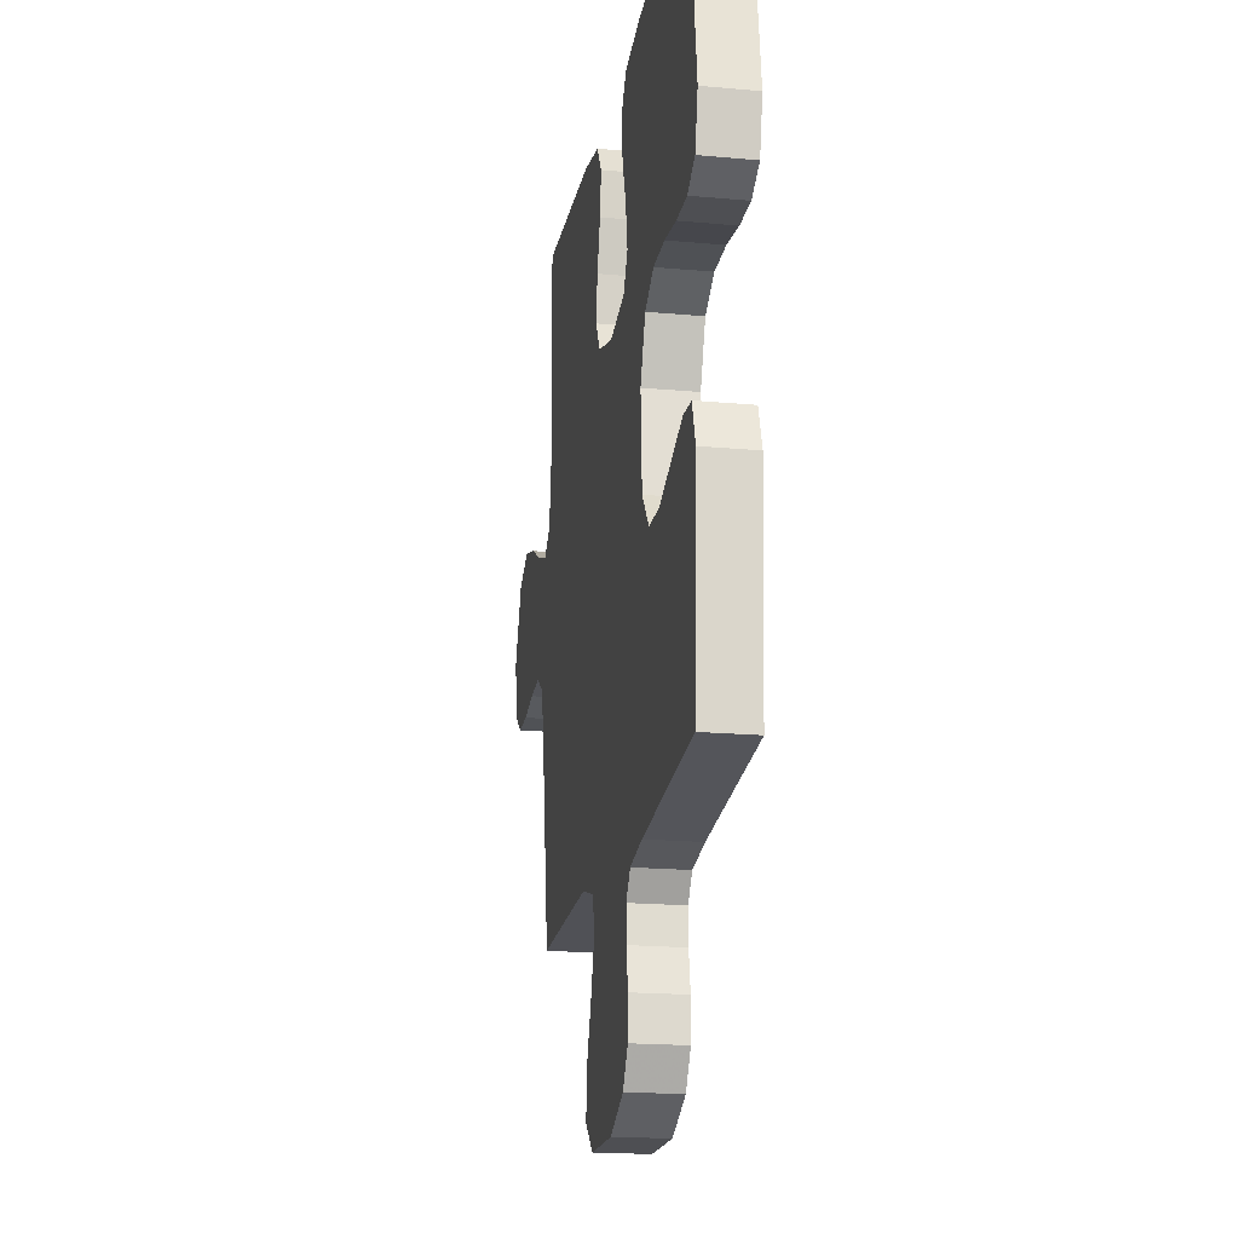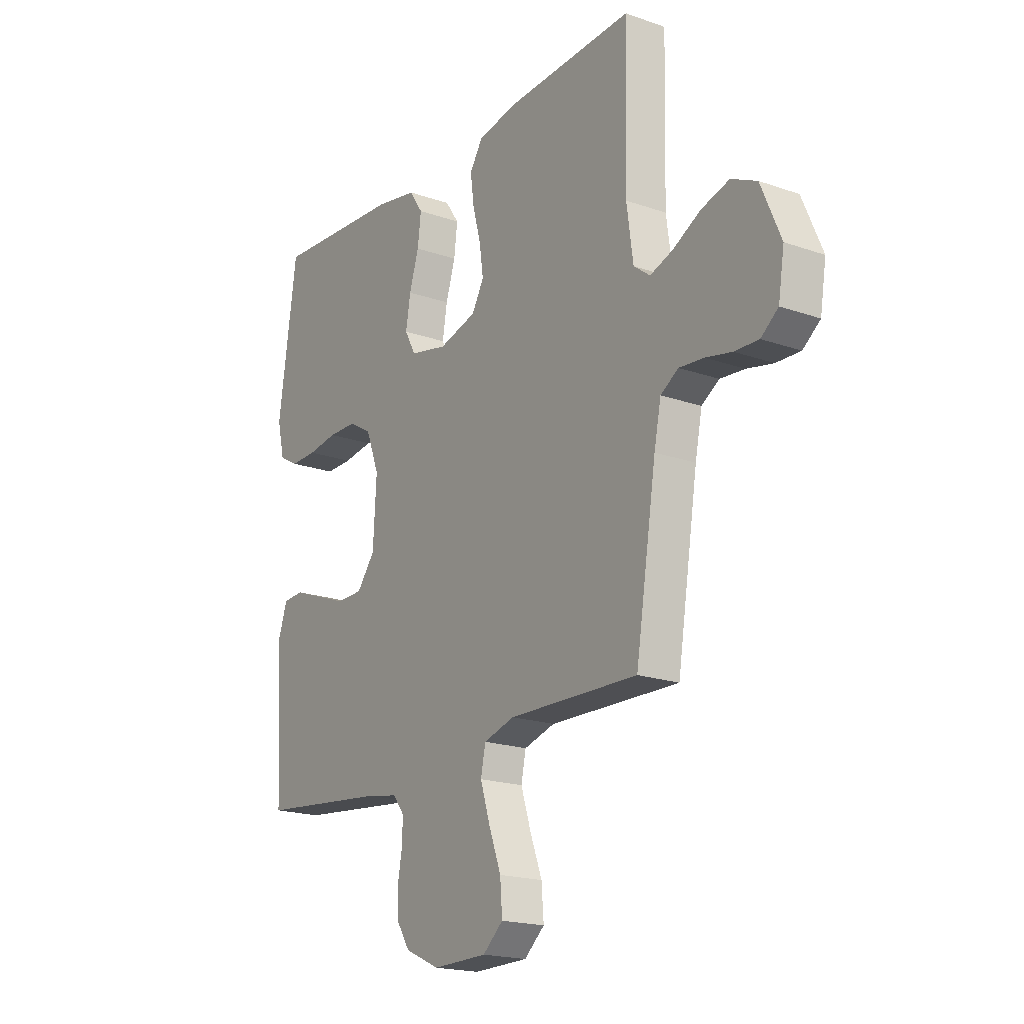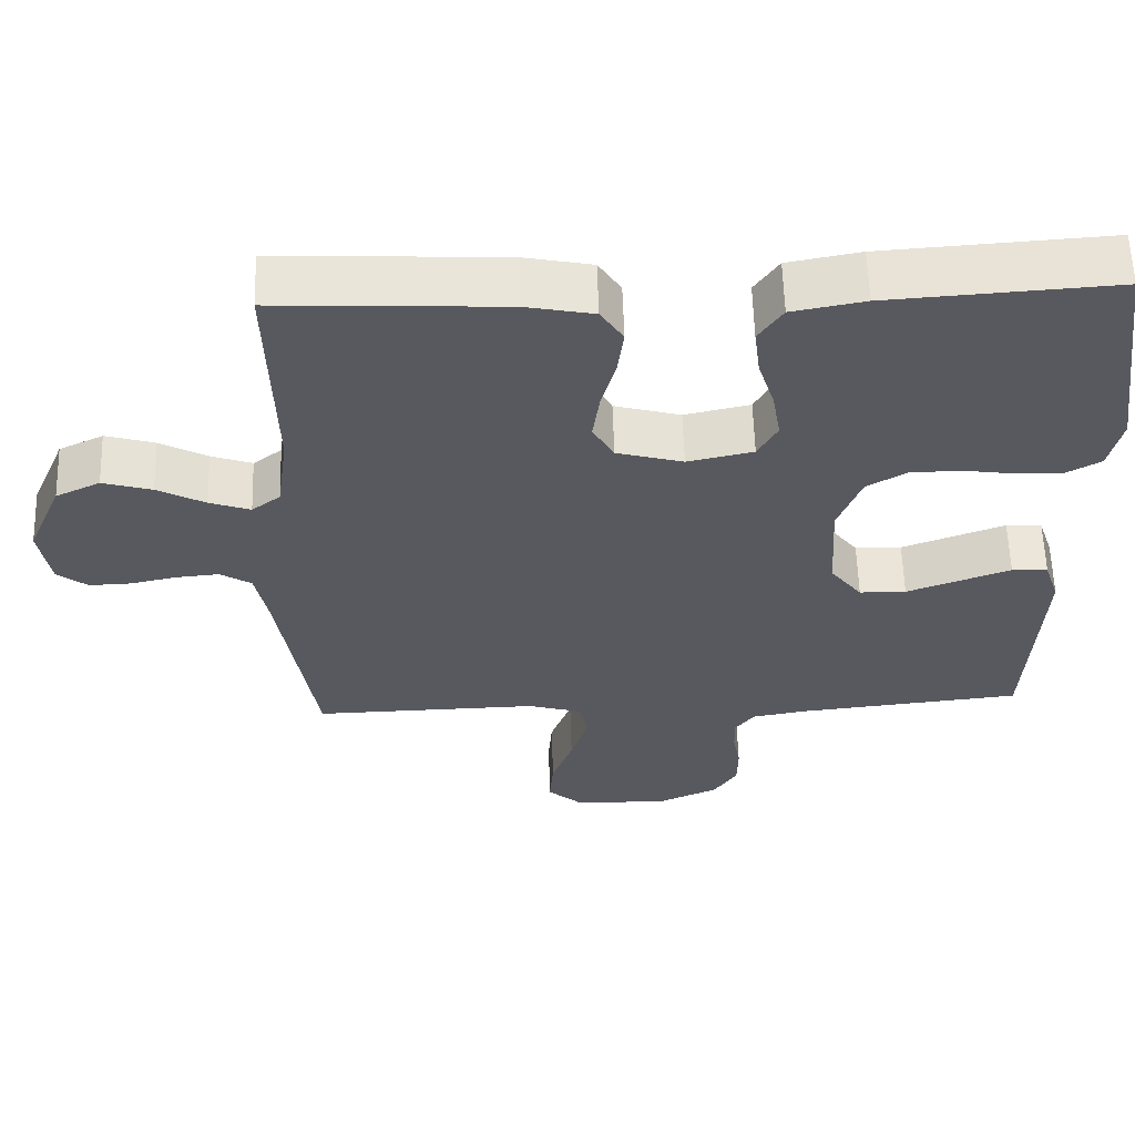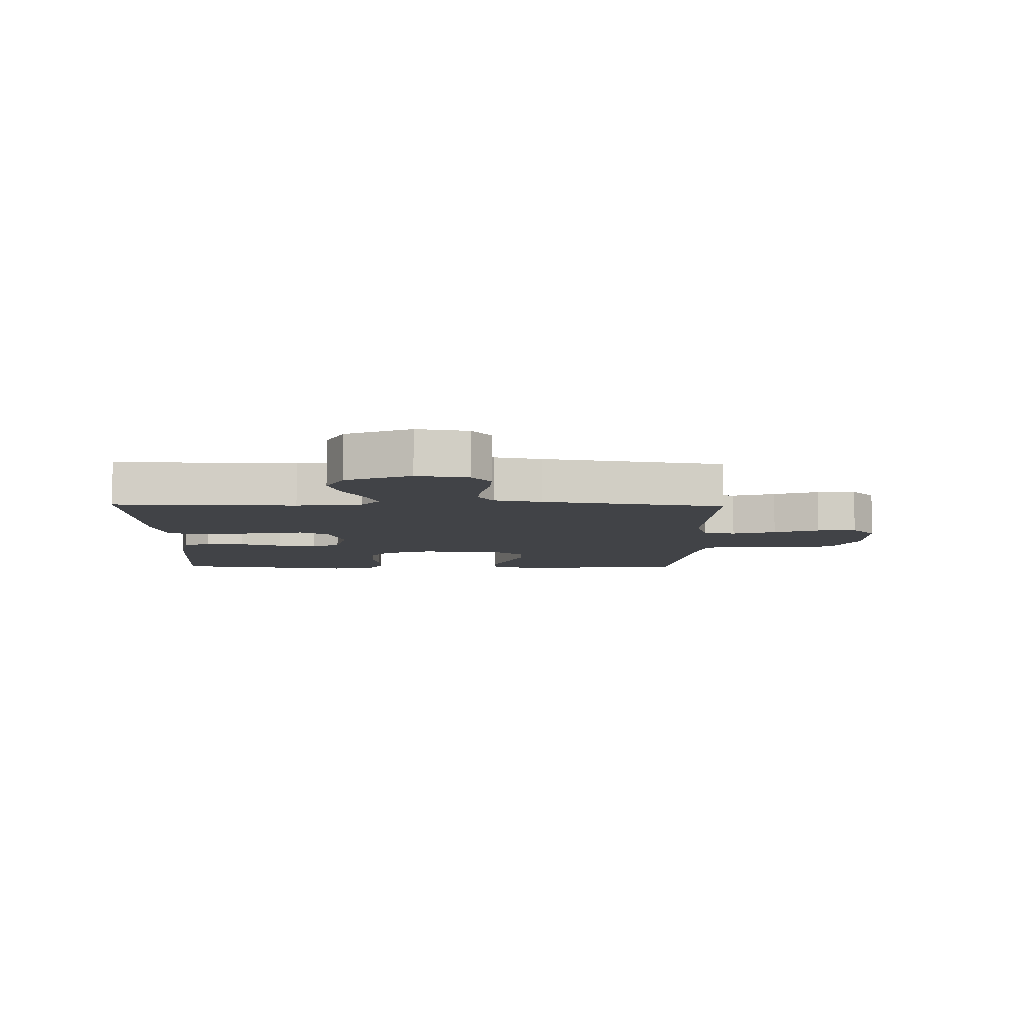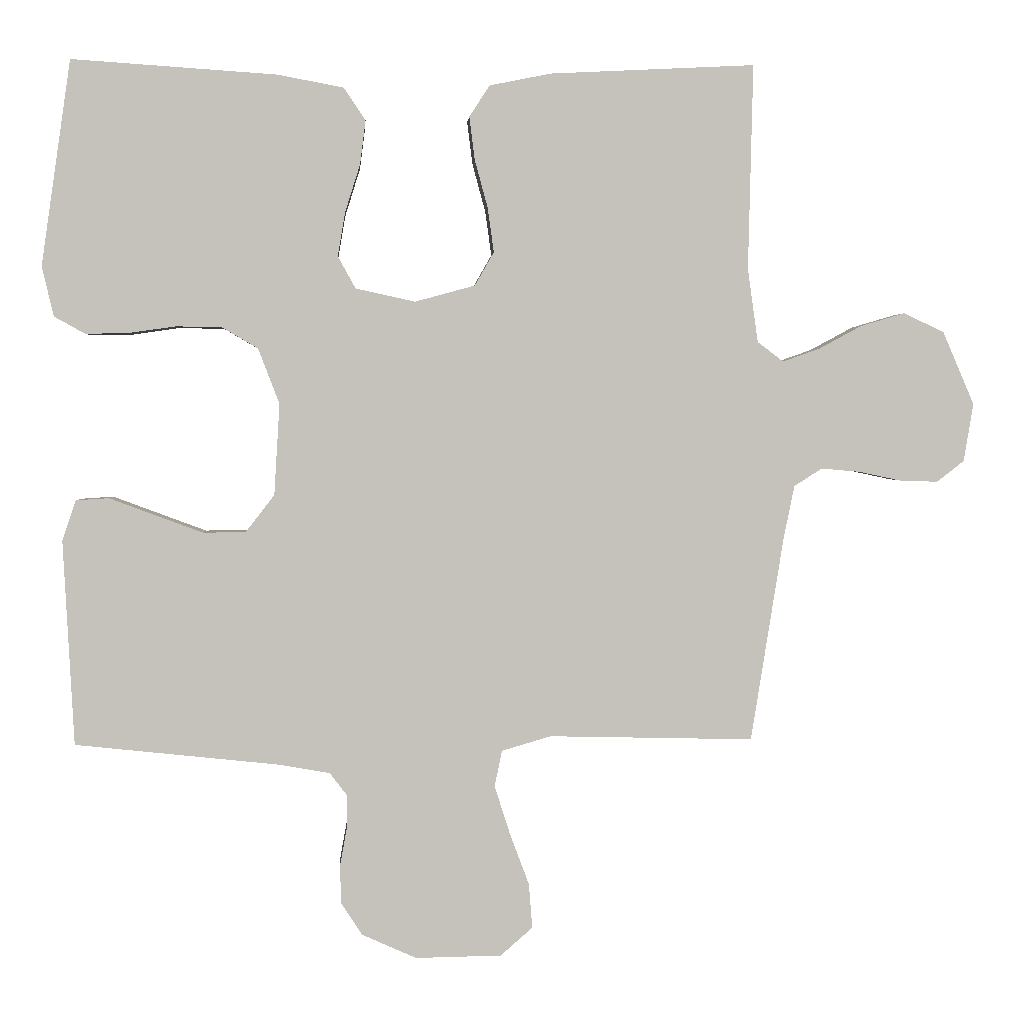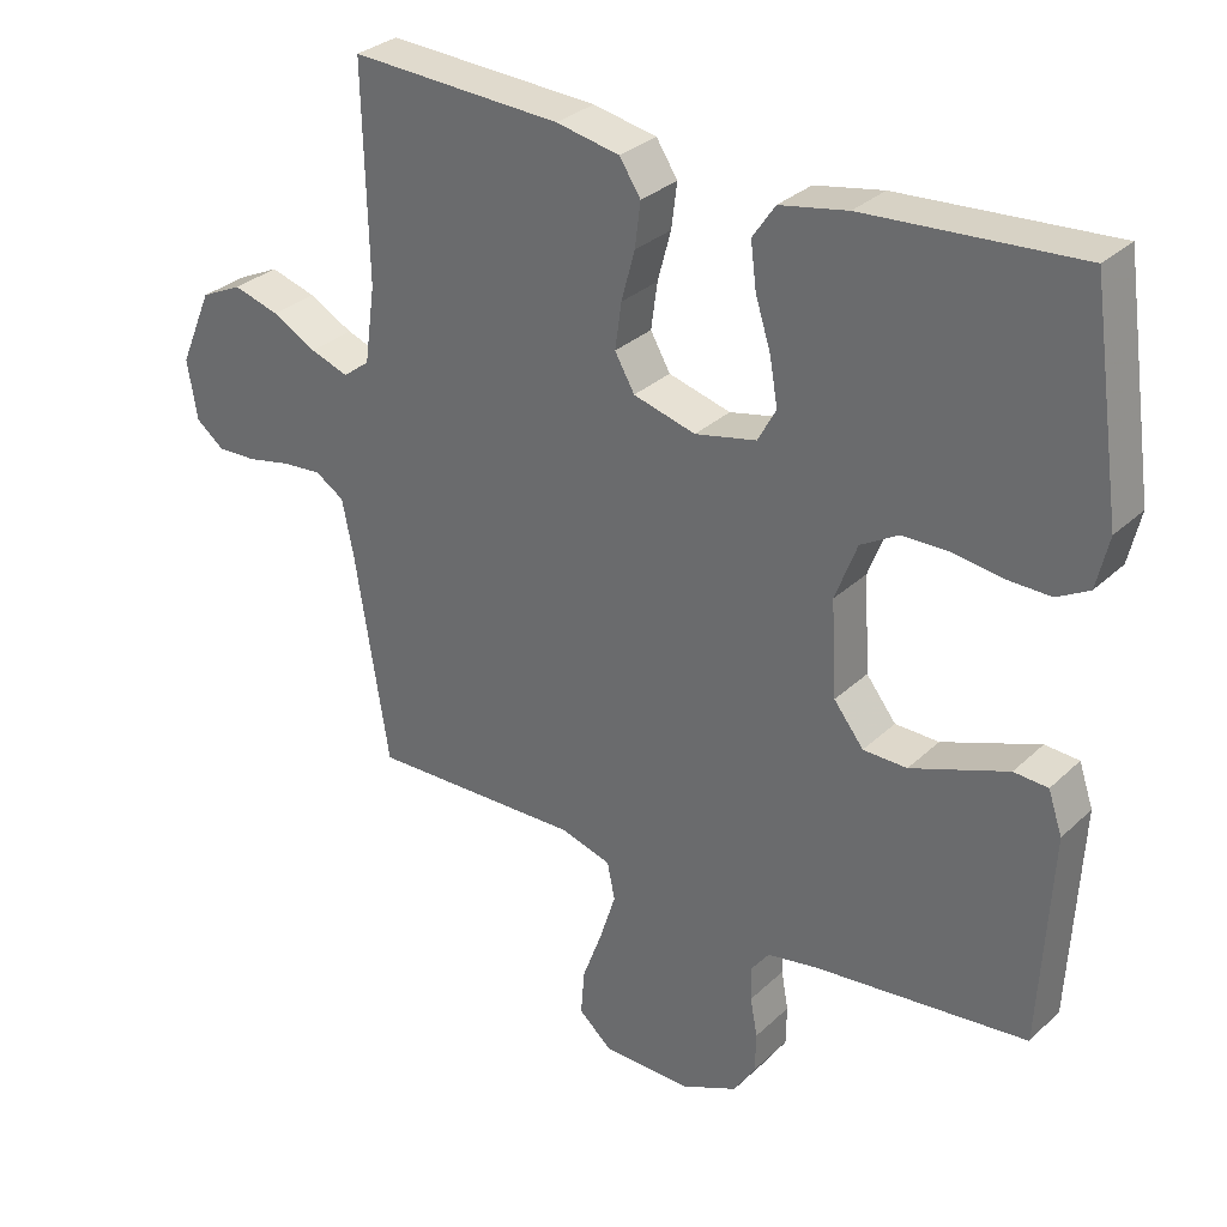
<metadata>
{"format":"obj","ext":"obj","renderer":"f3d","projection":"perspective","resolution":1024,"background":"white","views":[{"elev":-19.0,"azim":-99.8,"up":"+Z"},{"elev":-19.2,"azim":56.6,"up":"+Z"},{"elev":59.5,"azim":178.3,"up":"+Z"},{"elev":-7.3,"azim":88.7,"up":"+Y"},{"elev":2.2,"azim":-3.6,"up":"+Z"},{"elev":30.8,"azim":-142.7,"up":"+Z"}]}
</metadata>
<code>
v -0.5 0.07 -0.5
v -0.516 0.07 -0.2
v -0.496 0.07 -0.141
v -0.448 0.07 -0.138
v -0.381 0.07 -0.163
v -0.311 0.07 -0.189
v -0.249 0.07 -0.188
v -0.207 0.07 -0.134
v -0.199 0.07 0
v -0.23 0.07 0.081
v -0.283 0.07 0.112
v -0.35 0.07 0.113
v -0.419 0.07 0.103
v -0.481 0.07 0.102
v -0.526 0.07 0.127
v -0.543 0.07 0.2
v -0.5 0.07 0.5
v -0.2 0.07 0.48
v -0.104 0.07 0.462
v -0.072 0.07 0.415
v -0.08 0.07 0.351
v -0.102 0.07 0.281
v -0.113 0.07 0.216
v -0.087 0.07 0.169
v 0 0.07 0.15
v 0.088 0.07 0.174
v 0.116 0.07 0.223
v 0.107 0.07 0.288
v 0.088 0.07 0.358
v 0.08 0.07 0.421
v 0.11 0.07 0.467
v 0.2 0.07 0.485
v 0.5 0.07 0.5
v 0.493 0.07 0.2
v 0.508 0.07 0.092
v 0.546 0.07 0.063
v 0.6 0.07 0.082
v 0.663 0.07 0.116
v 0.728 0.07 0.135
v 0.787 0.07 0.107
v 0.833 0.07 0
v 0.819 0.07 -0.085
v 0.779 0.07 -0.116
v 0.723 0.07 -0.114
v 0.662 0.07 -0.101
v 0.605 0.07 -0.096
v 0.564 0.07 -0.122
v 0.548 0.07 -0.2
v 0.5 0.07 -0.5
v 0.2 0.07 -0.493
v 0.128 0.07 -0.514
v 0.117 0.07 -0.567
v 0.14 0.07 -0.639
v 0.168 0.07 -0.714
v 0.173 0.07 -0.779
v 0.126 0.07 -0.82
v 0 0.07 -0.822
v -0.08 0.07 -0.786
v -0.111 0.07 -0.738
v -0.112 0.07 -0.682
v -0.102 0.07 -0.627
v -0.101 0.07 -0.579
v -0.127 0.07 -0.545
v -0.2 0.07 -0.532
v -0.5 0 -0.5
v -0.516 0 -0.2
v -0.496 0 -0.141
v -0.448 0 -0.138
v -0.381 0 -0.163
v -0.311 0 -0.189
v -0.249 0 -0.188
v -0.207 0 -0.134
v -0.199 0 0
v -0.23 0 0.081
v -0.283 0 0.112
v -0.35 0 0.113
v -0.419 0 0.103
v -0.481 0 0.102
v -0.526 0 0.127
v -0.543 0 0.2
v -0.5 0 0.5
v -0.2 0 0.48
v -0.104 0 0.462
v -0.072 0 0.415
v -0.08 0 0.351
v -0.102 0 0.281
v -0.113 0 0.216
v -0.087 0 0.169
v 0 0 0.15
v 0.088 0 0.174
v 0.116 0 0.223
v 0.107 0 0.288
v 0.088 0 0.358
v 0.08 0 0.421
v 0.11 0 0.467
v 0.2 0 0.485
v 0.5 0 0.5
v 0.493 0 0.2
v 0.508 0 0.092
v 0.546 0 0.063
v 0.6 0 0.082
v 0.663 0 0.116
v 0.728 0 0.135
v 0.787 0 0.107
v 0.833 0 0
v 0.819 0 -0.085
v 0.779 0 -0.116
v 0.723 0 -0.114
v 0.662 0 -0.101
v 0.605 0 -0.096
v 0.564 0 -0.122
v 0.548 0 -0.2
v 0.5 0 -0.5
v 0.2 0 -0.493
v 0.128 0 -0.514
v 0.117 0 -0.567
v 0.14 0 -0.639
v 0.168 0 -0.714
v 0.173 0 -0.779
v 0.126 0 -0.82
v 0 0 -0.822
v -0.08 0 -0.786
v -0.111 0 -0.738
v -0.112 0 -0.682
v -0.102 0 -0.627
v -0.101 0 -0.579
v -0.127 0 -0.545
v -0.2 0 -0.532
f 59 60 61
f 58 59 61
f 57 58 61
f 56 57 61
f 55 56 61
f 54 55 61
f 53 54 61
f 52 53 61 62
f 51 52 62 63
f 48 49 50
f 51 63 64
f 50 51 64
f 48 50 64
f 47 48 64
f 43 44 45
f 42 43 45
f 41 42 45
f 40 41 45
f 39 40 45
f 38 39 45
f 37 38 45
f 36 37 45 46
f 47 64 1
f 46 47 1
f 36 46 1
f 35 36 1
f 32 33 34
f 31 32 34
f 30 31 34
f 29 30 34
f 28 29 34
f 20 21 22
f 19 20 22
f 18 19 22
f 17 18 22
f 16 17 22
f 15 16 22
f 14 15 22
f 13 14 22
f 12 13 22
f 11 12 22 23
f 10 11 23 24
f 3 4 5
f 2 3 5
f 1 2 5
f 1 5 6
f 27 28 34 35
f 26 27 35
f 25 26 35
f 9 10 24 25
f 8 9 25 35
f 7 8 35
f 1 6 7
f 1 7 35
f 125 124 123
f 125 123 122
f 125 122 121
f 125 121 120
f 125 120 119
f 125 119 118
f 125 118 117
f 126 125 117 116
f 127 126 116 115
f 114 113 112
f 128 127 115
f 128 115 114
f 128 114 112
f 128 112 111
f 109 108 107
f 109 107 106
f 109 106 105
f 109 105 104
f 109 104 103
f 109 103 102
f 109 102 101
f 110 109 101 100
f 65 128 111
f 65 111 110
f 65 110 100
f 65 100 99
f 98 97 96
f 98 96 95
f 98 95 94
f 98 94 93
f 98 93 92
f 86 85 84
f 86 84 83
f 86 83 82
f 86 82 81
f 86 81 80
f 86 80 79
f 86 79 78
f 86 78 77
f 86 77 76
f 87 86 76 75
f 88 87 75 74
f 69 68 67
f 69 67 66
f 69 66 65
f 70 69 65
f 99 98 92 91
f 99 91 90
f 99 90 89
f 89 88 74 73
f 99 89 73 72
f 99 72 71
f 71 70 65
f 99 71 65
f 1 65 66 2
f 2 66 67 3
f 3 67 68 4
f 4 68 69 5
f 5 69 70 6
f 6 70 71 7
f 7 71 72 8
f 8 72 73 9
f 9 73 74 10
f 10 74 75 11
f 11 75 76 12
f 12 76 77 13
f 13 77 78 14
f 14 78 79 15
f 15 79 80 16
f 16 80 81 17
f 17 81 82 18
f 18 82 83 19
f 19 83 84 20
f 20 84 85 21
f 21 85 86 22
f 22 86 87 23
f 23 87 88 24
f 24 88 89 25
f 25 89 90 26
f 26 90 91 27
f 27 91 92 28
f 28 92 93 29
f 29 93 94 30
f 30 94 95 31
f 31 95 96 32
f 32 96 97 33
f 33 97 98 34
f 34 98 99 35
f 35 99 100 36
f 36 100 101 37
f 37 101 102 38
f 38 102 103 39
f 39 103 104 40
f 40 104 105 41
f 41 105 106 42
f 42 106 107 43
f 43 107 108 44
f 44 108 109 45
f 45 109 110 46
f 46 110 111 47
f 47 111 112 48
f 48 112 113 49
f 49 113 114 50
f 50 114 115 51
f 51 115 116 52
f 52 116 117 53
f 53 117 118 54
f 54 118 119 55
f 55 119 120 56
f 56 120 121 57
f 57 121 122 58
f 58 122 123 59
f 59 123 124 60
f 60 124 125 61
f 61 125 126 62
f 62 126 127 63
f 63 127 128 64
f 64 128 65 1

</code>
